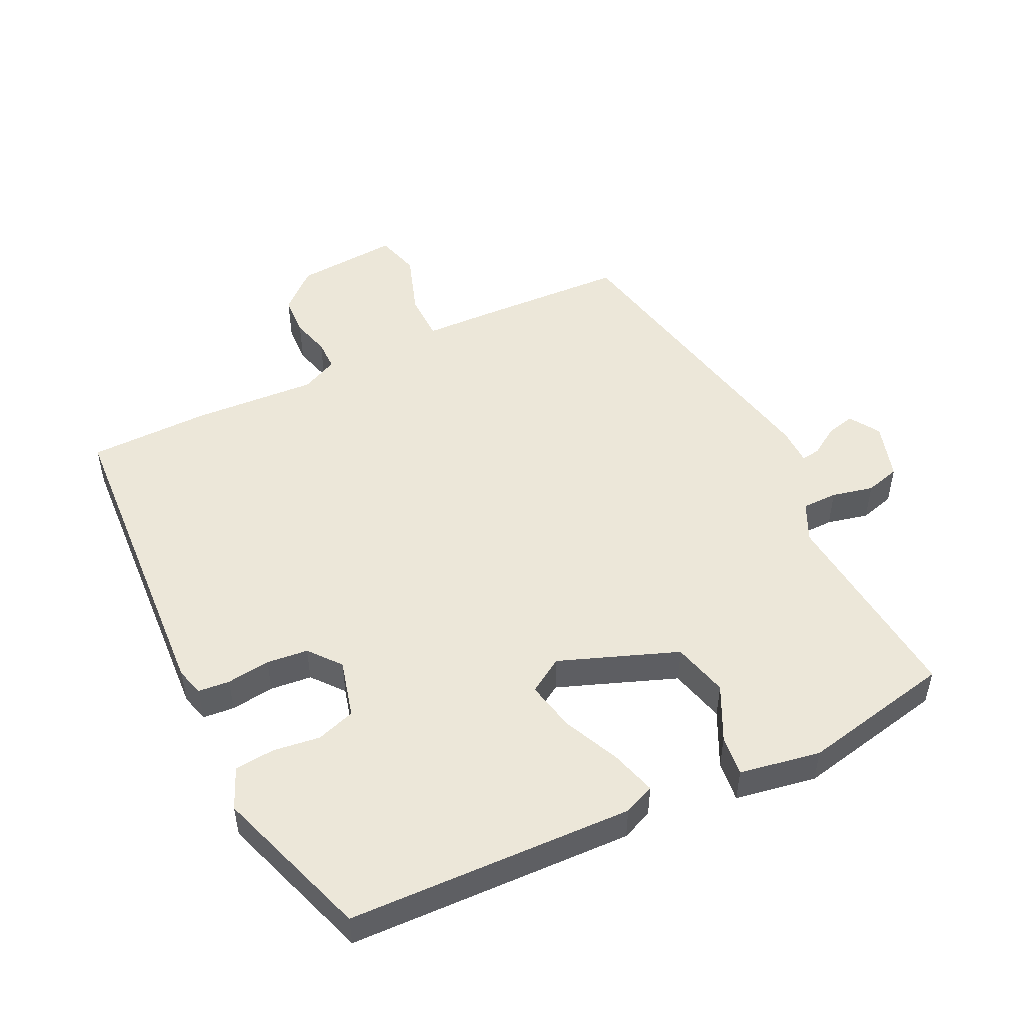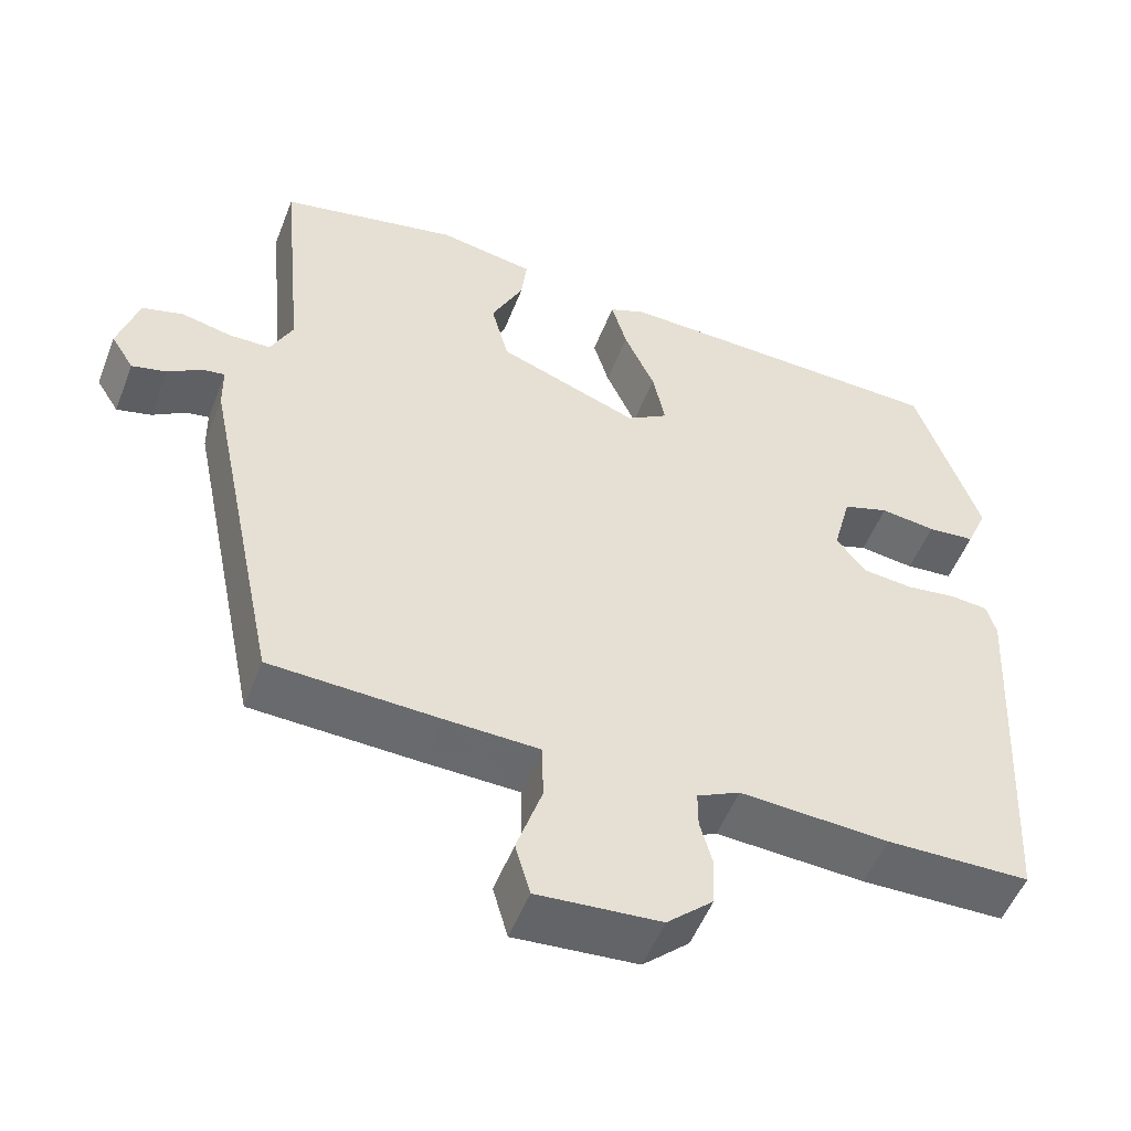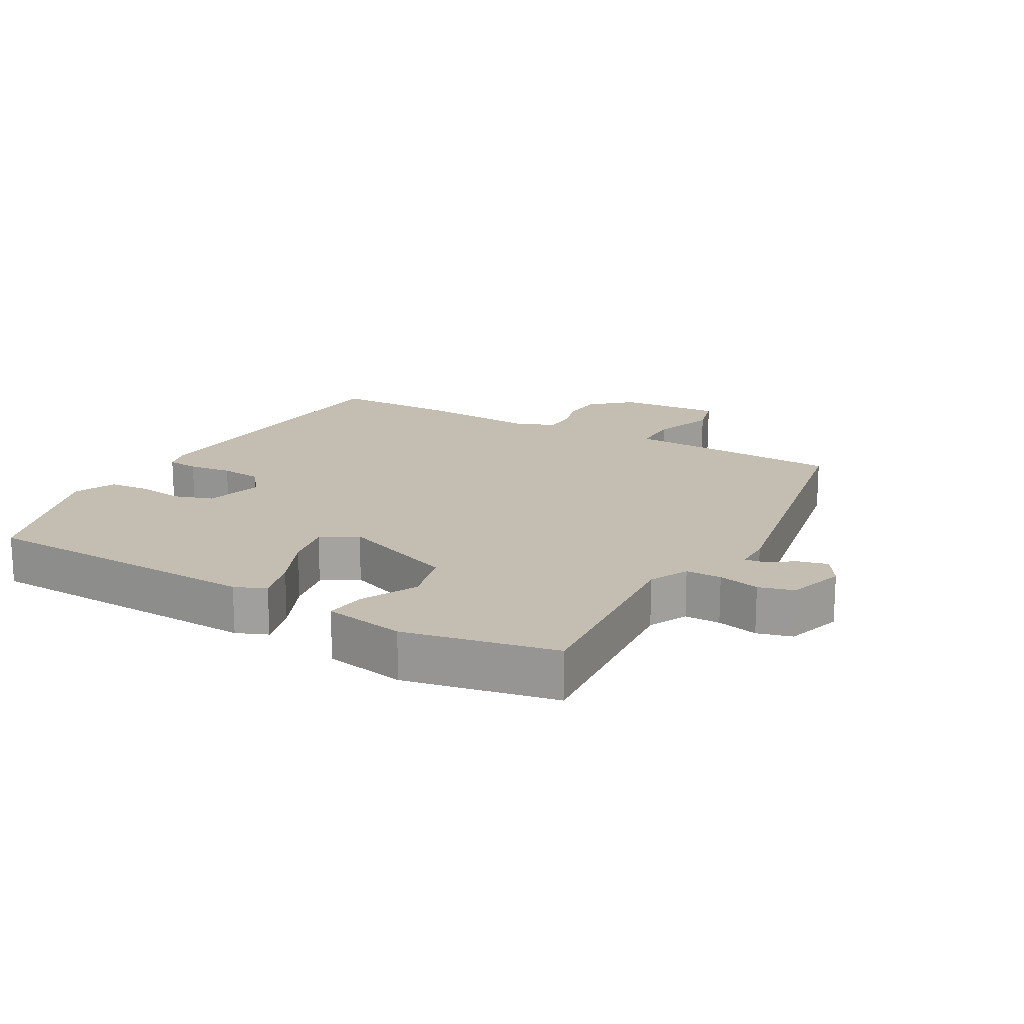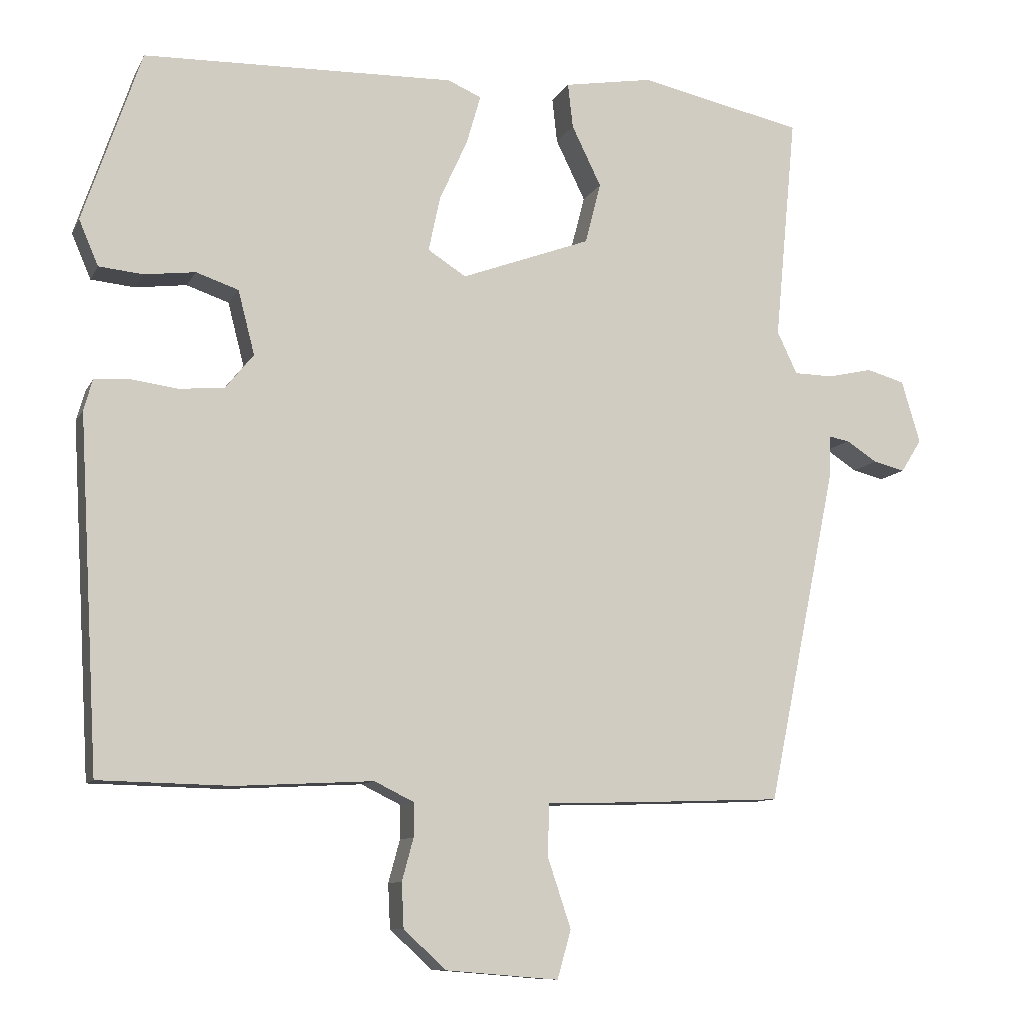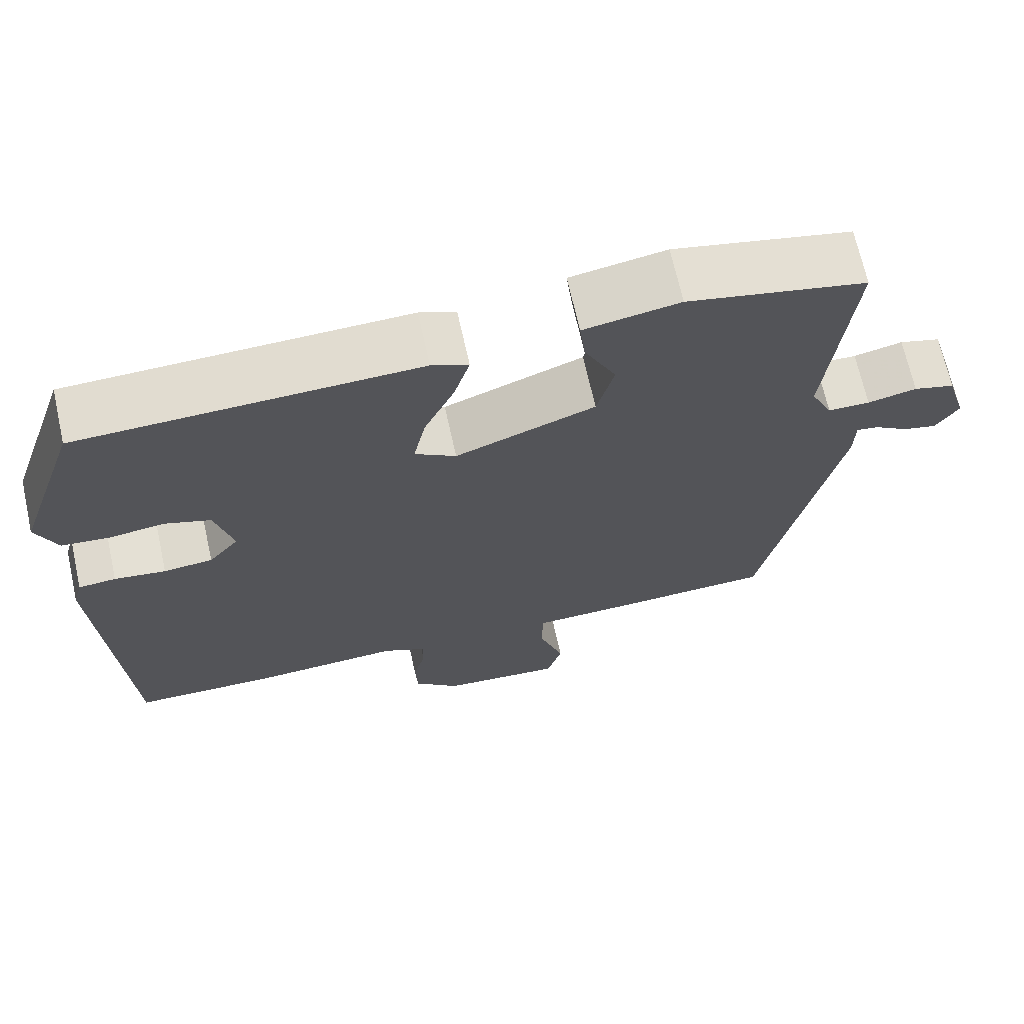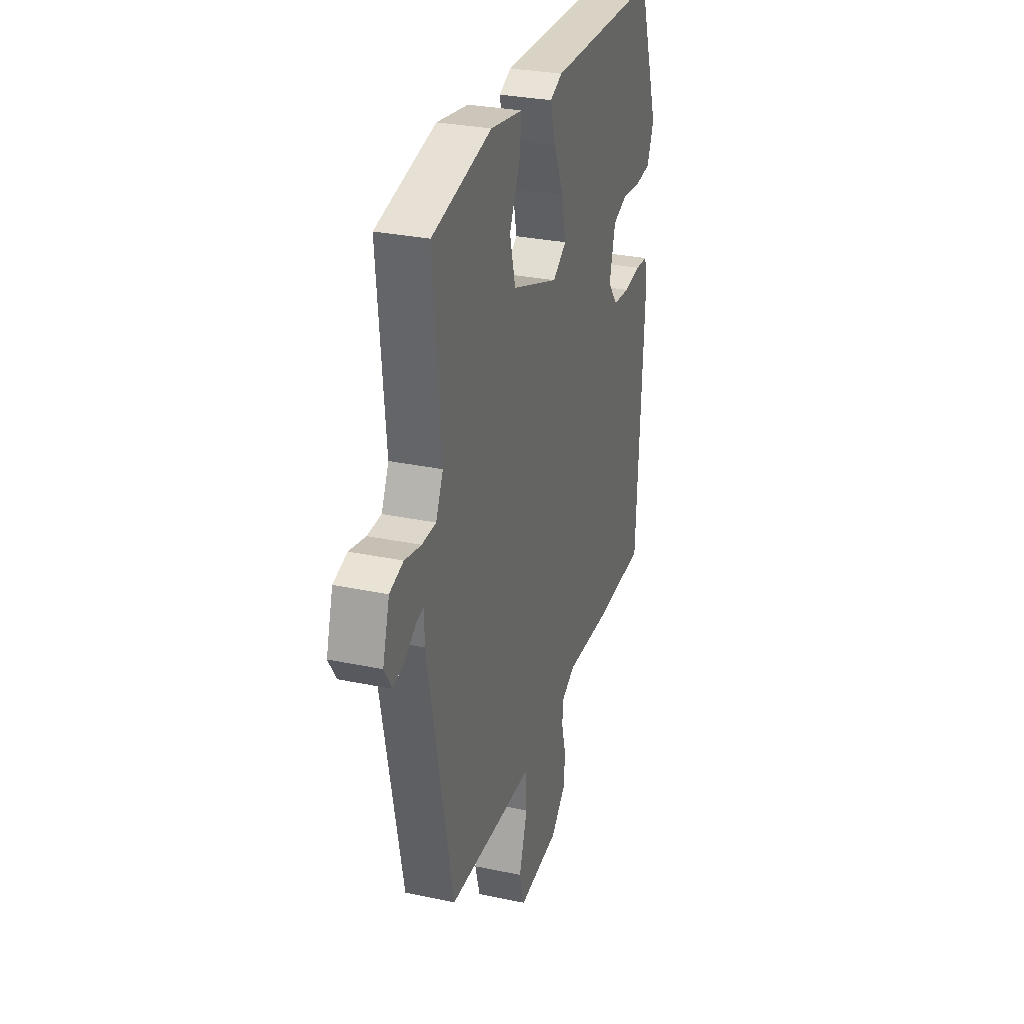
<metadata>
{"format":"obj","ext":"obj","renderer":"f3d","projection":"perspective","resolution":1024,"background":"white","views":[{"elev":49.9,"azim":-25.6,"up":"+Y"},{"elev":-52.5,"azim":158.9,"up":"+Z"},{"elev":17.2,"azim":30.2,"up":"+Y"},{"elev":-9.9,"azim":-17.8,"up":"+Z"},{"elev":68.5,"azim":-12.5,"up":"+Z"},{"elev":29.7,"azim":107.2,"up":"+Z"}]}
</metadata>
<code>
v 0.451 0.07 -0.508
v 0.235 0.07 -0.516
v 0.116 0.07 -0.519
v 0.115 0.07 -0.593
v 0.147 0.07 -0.689
v 0.128 0.07 -0.756
v -0.029 0.07 -0.743
v -0.088 0.07 -0.689
v -0.091 0.07 -0.627
v -0.075 0.07 -0.568
v -0.075 0.07 -0.521
v -0.13 0.07 -0.494
v -0.32 0.07 -0.504
v -0.504 0.07 -0.5
v -0.532 0.07 -0.014
v -0.52 0.07 0.029
v -0.472 0.07 0.033
v -0.406 0.07 0.024
v -0.343 0.07 0.03
v -0.304 0.07 0.078
v -0.327 0.07 0.167
v -0.386 0.07 0.187
v -0.457 0.07 0.178
v -0.518 0.07 0.184
v -0.545 0.07 0.247
v -0.464 0.07 0.486
v -0.031 0.07 0.498
v 0.016 0.07 0.478
v -0.004 0.07 0.409
v -0.043 0.07 0.323
v -0.059 0.07 0.247
v -0.006 0.07 0.213
v 0.174 0.07 0.28
v 0.196 0.07 0.365
v 0.155 0.07 0.449
v 0.148 0.07 0.511
v 0.271 0.07 0.532
v 0.5 0.07 0.483
v 0.47 0.07 0.169
v 0.498 0.07 0.11
v 0.552 0.07 0.109
v 0.615 0.07 0.123
v 0.668 0.07 0.108
v 0.694 0.07 0.021
v 0.665 0.07 -0.025
v 0.621 0.07 -0.014
v 0.578 0.07 0.014
v 0.549 0.07 0.019
v 0.548 0.07 -0.039
v 0.451 0 -0.508
v 0.235 0 -0.516
v 0.116 0 -0.519
v 0.115 0 -0.593
v 0.147 0 -0.689
v 0.128 0 -0.756
v -0.029 0 -0.743
v -0.088 0 -0.689
v -0.091 0 -0.627
v -0.075 0 -0.568
v -0.075 0 -0.521
v -0.13 0 -0.494
v -0.32 0 -0.504
v -0.504 0 -0.5
v -0.532 0 -0.014
v -0.52 0 0.029
v -0.472 0 0.033
v -0.406 0 0.024
v -0.343 0 0.03
v -0.304 0 0.078
v -0.327 0 0.167
v -0.386 0 0.187
v -0.457 0 0.178
v -0.518 0 0.184
v -0.545 0 0.247
v -0.464 0 0.486
v -0.031 0 0.498
v 0.016 0 0.478
v -0.004 0 0.409
v -0.043 0 0.323
v -0.059 0 0.247
v -0.006 0 0.213
v 0.174 0 0.28
v 0.196 0 0.365
v 0.155 0 0.449
v 0.148 0 0.511
v 0.271 0 0.532
v 0.5 0 0.483
v 0.47 0 0.169
v 0.498 0 0.11
v 0.552 0 0.109
v 0.615 0 0.123
v 0.668 0 0.108
v 0.694 0 0.021
v 0.665 0 -0.025
v 0.621 0 -0.014
v 0.578 0 0.014
v 0.549 0 0.019
v 0.548 0 -0.039
f 48 49 1 2
f 44 45 46 47
f 44 47 48
f 41 42 43 44
f 40 41 44 48
f 36 37 38 39
f 34 35 36 39
f 33 34 39 40
f 32 33 40 48
f 27 28 29 30
f 27 30 31
f 26 27 31
f 25 26 31 32
f 22 23 24 25
f 21 22 25 32
f 15 16 17 18
f 15 18 19
f 12 13 14 15
f 11 12 15 19
f 7 8 9 10
f 7 10 11
f 4 5 6 7
f 3 4 7 11
f 20 21 32 48
f 11 19 20 48
f 2 3 11 48
f 51 50 98 97
f 96 95 94 93
f 97 96 93
f 93 92 91 90
f 97 93 90 89
f 88 87 86 85
f 88 85 84 83
f 89 88 83 82
f 97 89 82 81
f 79 78 77 76
f 80 79 76
f 80 76 75
f 81 80 75 74
f 74 73 72 71
f 81 74 71 70
f 67 66 65 64
f 68 67 64
f 64 63 62 61
f 68 64 61 60
f 59 58 57 56
f 60 59 56
f 56 55 54 53
f 60 56 53 52
f 97 81 70 69
f 97 69 68 60
f 97 60 52 51
f 1 50 51 2
f 2 51 52 3
f 3 52 53 4
f 4 53 54 5
f 5 54 55 6
f 6 55 56 7
f 7 56 57 8
f 8 57 58 9
f 9 58 59 10
f 10 59 60 11
f 11 60 61 12
f 12 61 62 13
f 13 62 63 14
f 14 63 64 15
f 15 64 65 16
f 16 65 66 17
f 17 66 67 18
f 18 67 68 19
f 19 68 69 20
f 20 69 70 21
f 21 70 71 22
f 22 71 72 23
f 23 72 73 24
f 24 73 74 25
f 25 74 75 26
f 26 75 76 27
f 27 76 77 28
f 28 77 78 29
f 29 78 79 30
f 30 79 80 31
f 31 80 81 32
f 32 81 82 33
f 33 82 83 34
f 34 83 84 35
f 35 84 85 36
f 36 85 86 37
f 37 86 87 38
f 38 87 88 39
f 39 88 89 40
f 40 89 90 41
f 41 90 91 42
f 42 91 92 43
f 43 92 93 44
f 44 93 94 45
f 45 94 95 46
f 46 95 96 47
f 47 96 97 48
f 48 97 98 49
f 49 98 50 1

</code>
